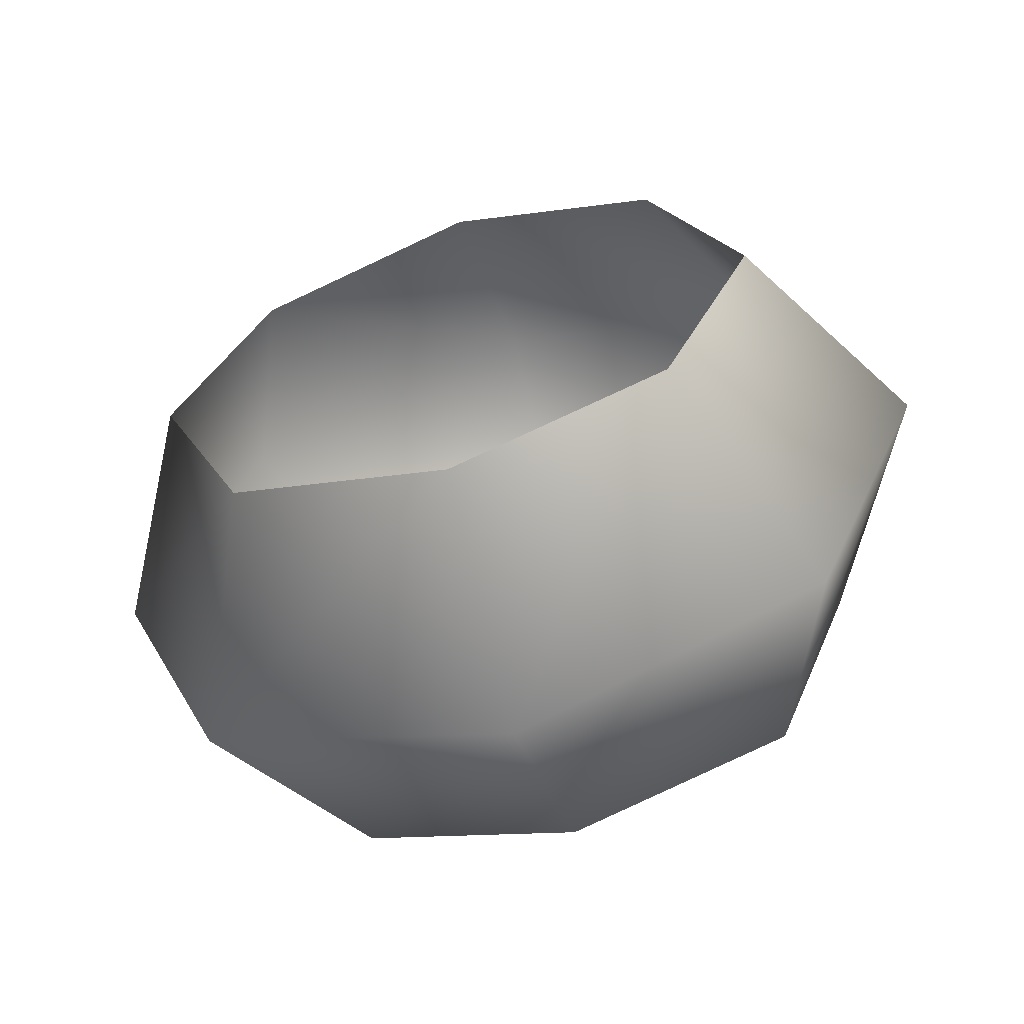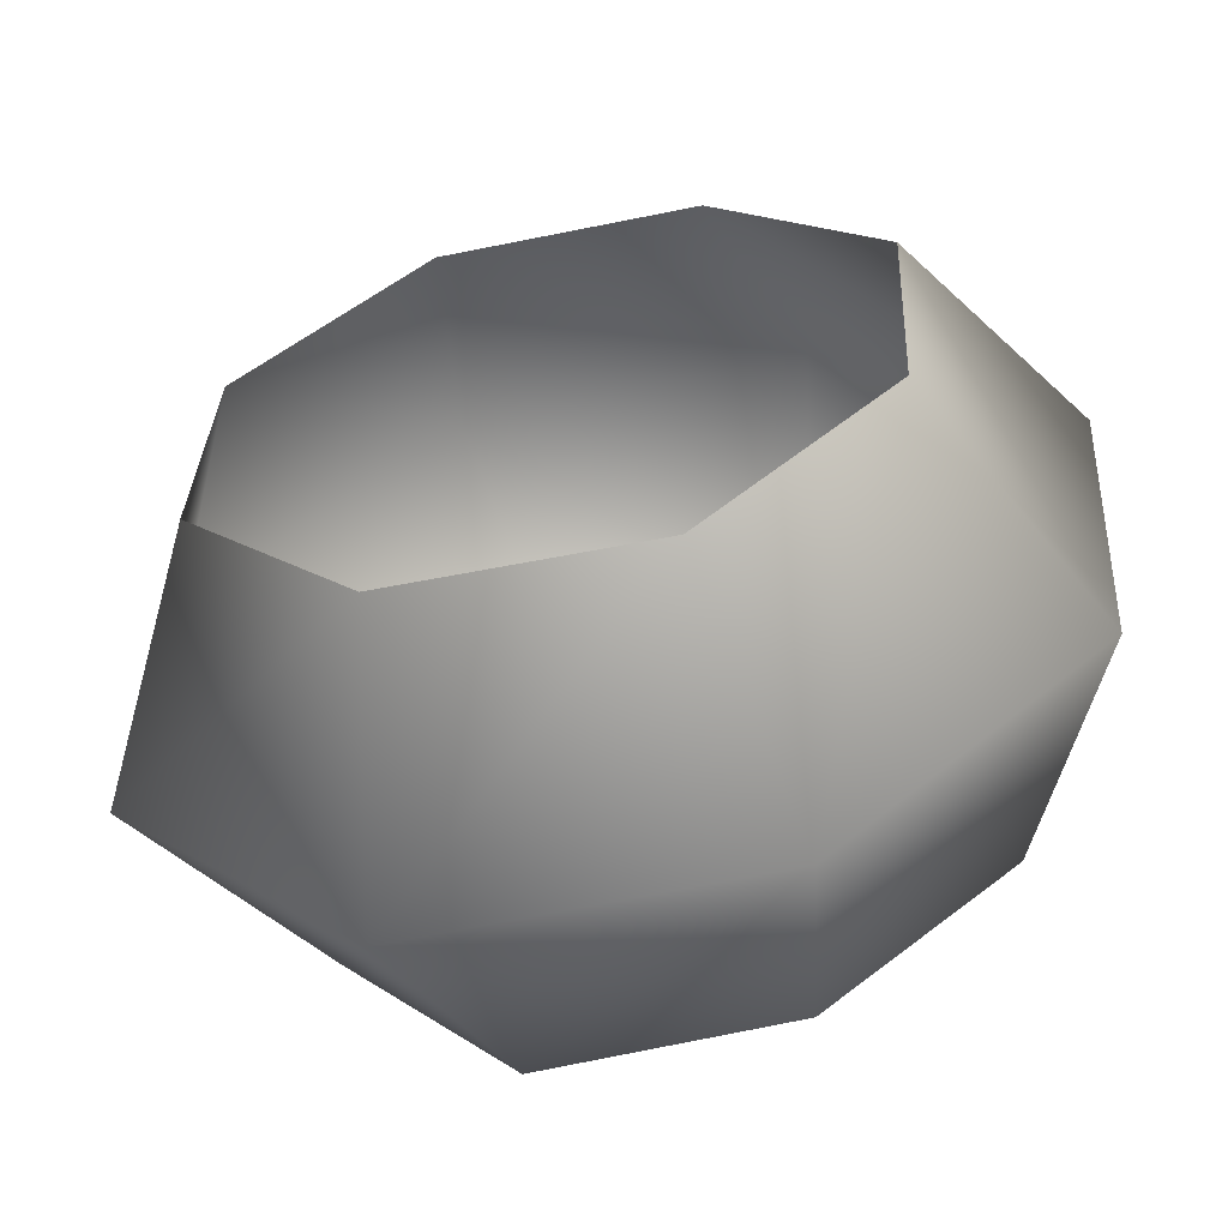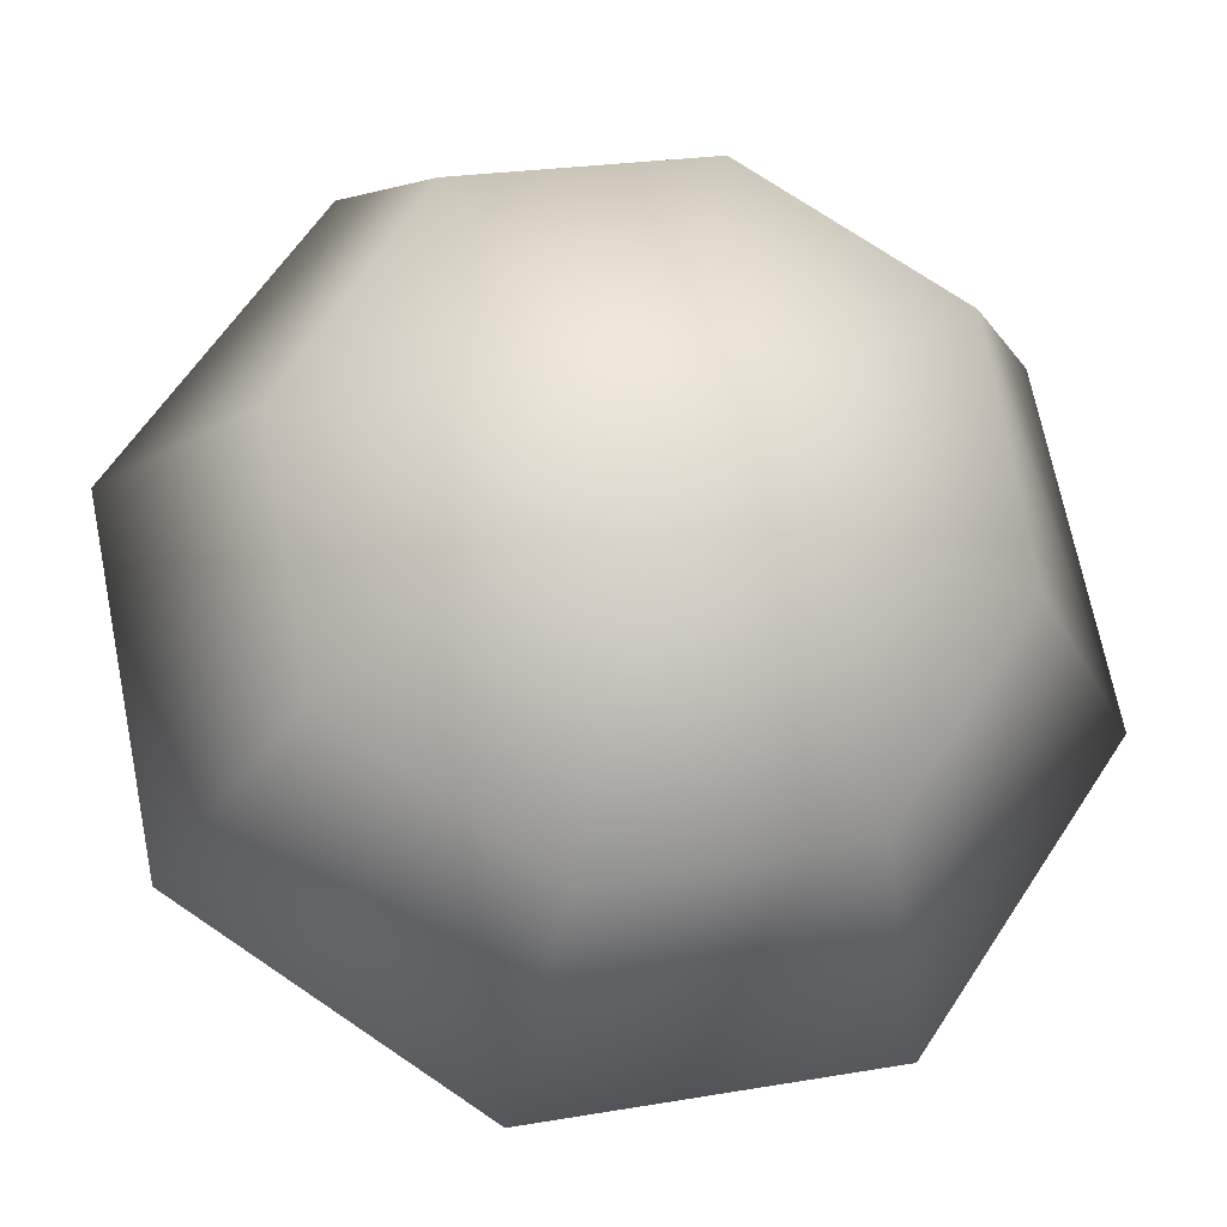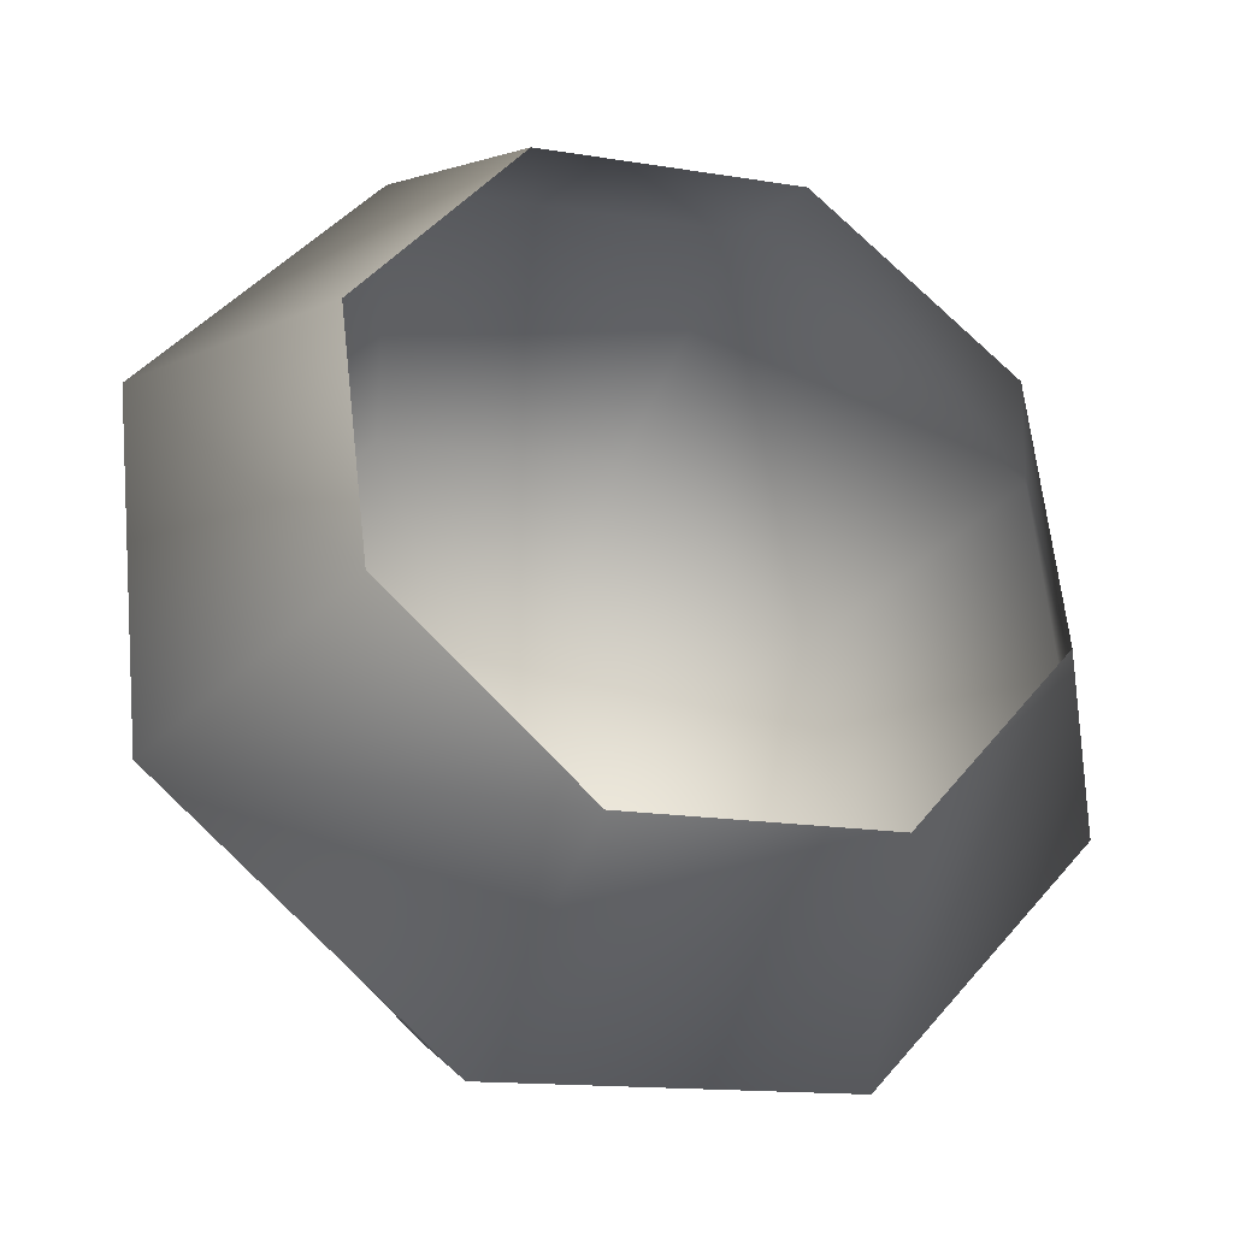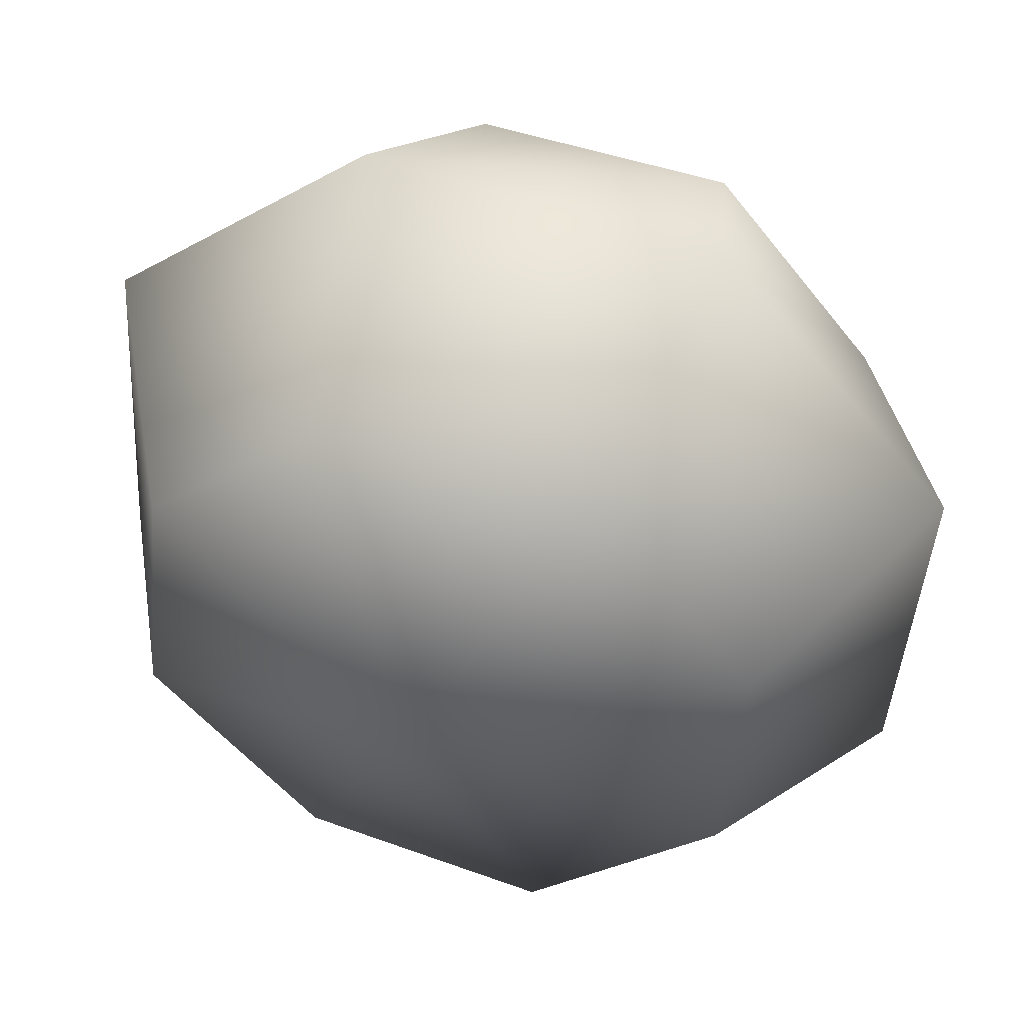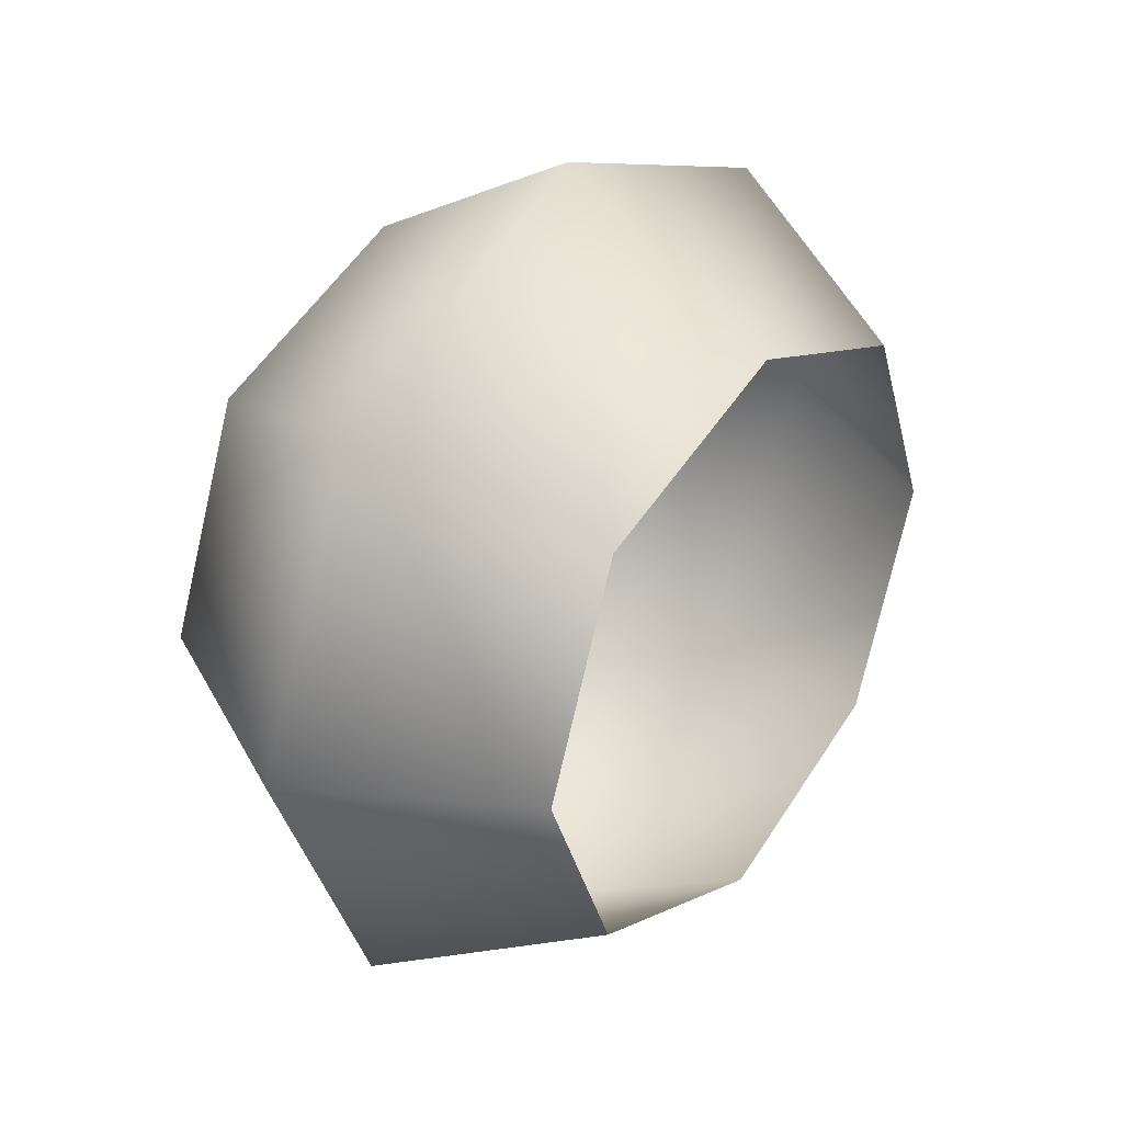
<metadata>
{"format":"obj","ext":"obj","renderer":"f3d","projection":"perspective","resolution":1024,"background":"white","views":[{"elev":-61.1,"azim":-20.3,"up":"+Y"},{"elev":64.9,"azim":66.1,"up":"+Z"},{"elev":-76.6,"azim":76.3,"up":"+Z"},{"elev":27.0,"azim":-124.3,"up":"+Z"},{"elev":-75.3,"azim":-121.6,"up":"+Z"},{"elev":34.6,"azim":-91.1,"up":"+Y"}]}
</metadata>
<code>
v 96 -20 -138
v 89 0 -143
v 117 0 -132
v 112 -28 -125
v 96 -20 -138
v 117 0 -132
v 129 -20 -113
v 112 -28 -125
v 117 0 -132
v 135 0 -108
v 129 -20 -113
v 117 0 -132
v 129 20 -113
v 135 0 -108
v 117 0 -132
v 112 28 -125
v 129 20 -113
v 117 0 -132
v 96 20 -138
v 112 28 -125
v 117 0 -132
v 89 0 -143
v 96 20 -138
v 117 0 -132
v 77 -28 -127
v 68 0 -134
v 89 0 -143
v 96 -20 -138
v 77 -28 -127
v 89 0 -143
v 100 -40 -109
v 77 -28 -127
v 96 -20 -138
v 112 -28 -125
v 100 -40 -109
v 96 -20 -138
v 123 -28 -92
v 100 -40 -109
v 112 -28 -125
v 129 -20 -113
v 123 -28 -92
v 112 -28 -125
v 132 0 -85
v 123 -28 -92
v 129 -20 -113
v 135 0 -108
v 132 0 -85
v 129 -20 -113
v 123 28 -92
v 132 0 -85
v 135 0 -108
v 129 20 -113
v 123 28 -92
v 135 0 -108
v 100 40 -109
v 123 28 -92
v 129 20 -113
v 112 28 -125
v 100 40 -109
v 129 20 -113
v 77 28 -127
v 100 40 -109
v 112 28 -125
v 96 20 -138
v 77 28 -127
v 112 28 -125
v 68 0 -134
v 77 28 -127
v 96 20 -138
v 89 0 -143
v 68 0 -134
v 96 20 -138
v 72 -20 -106
v 65 0 -111
v 68 0 -134
v 77 -28 -127
v 72 -20 -106
v 68 0 -134
v 88 -28 -93
v 72 -20 -106
v 77 -28 -127
v 100 -40 -109
v 88 -28 -93
v 77 -28 -127
v 104 -20 -81
v 88 -28 -93
v 100 -40 -109
v 123 -28 -92
v 104 -20 -81
v 100 -40 -109
v 111 0 -76
v 104 -20 -81
v 123 -28 -92
v 132 0 -85
v 111 0 -76
v 123 -28 -92
v 104 20 -81
v 111 0 -76
v 132 0 -85
v 123 28 -92
v 104 20 -81
v 132 0 -85
v 88 28 -93
v 104 20 -81
v 123 28 -92
v 100 40 -109
v 88 28 -93
v 123 28 -92
v 72 20 -106
v 88 28 -93
v 100 40 -109
v 77 28 -127
v 72 20 -106
v 100 40 -109
v 65 0 -111
v 72 20 -106
v 77 28 -127
v 68 0 -134
v 65 0 -111
v 77 28 -127
f 1 2 3
f 4 5 6
f 7 8 9
f 10 11 12
f 13 14 15
f 16 17 18
f 19 20 21
f 22 23 24
f 25 26 27
f 28 29 30
f 31 32 33
f 34 35 36
f 37 38 39
f 40 41 42
f 43 44 45
f 46 47 48
f 49 50 51
f 52 53 54
f 55 56 57
f 58 59 60
f 61 62 63
f 64 65 66
f 67 68 69
f 70 71 72
f 73 74 75
f 76 77 78
f 79 80 81
f 82 83 84
f 85 86 87
f 88 89 90
f 91 92 93
f 94 95 96
f 97 98 99
f 100 101 102
f 103 104 105
f 106 107 108
f 109 110 111
f 112 113 114
f 115 116 117
f 118 119 120

</code>
